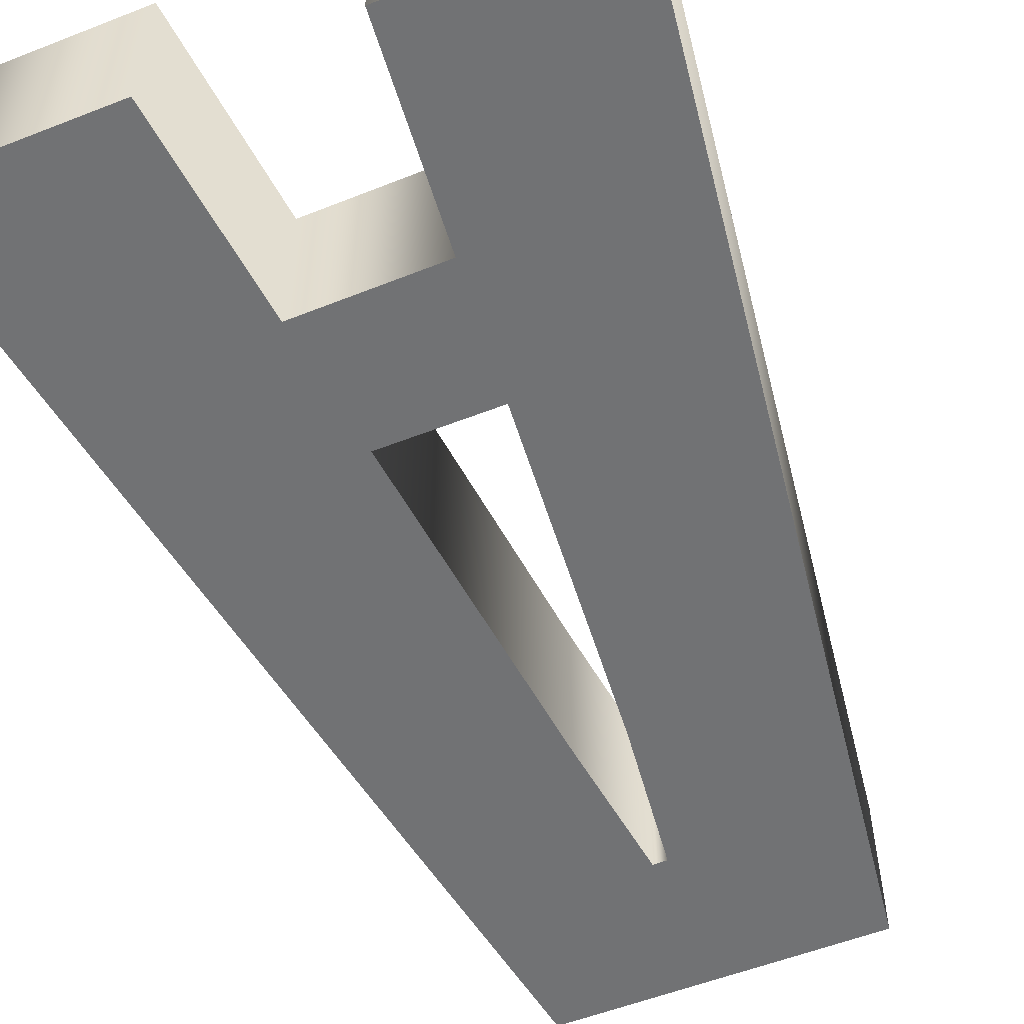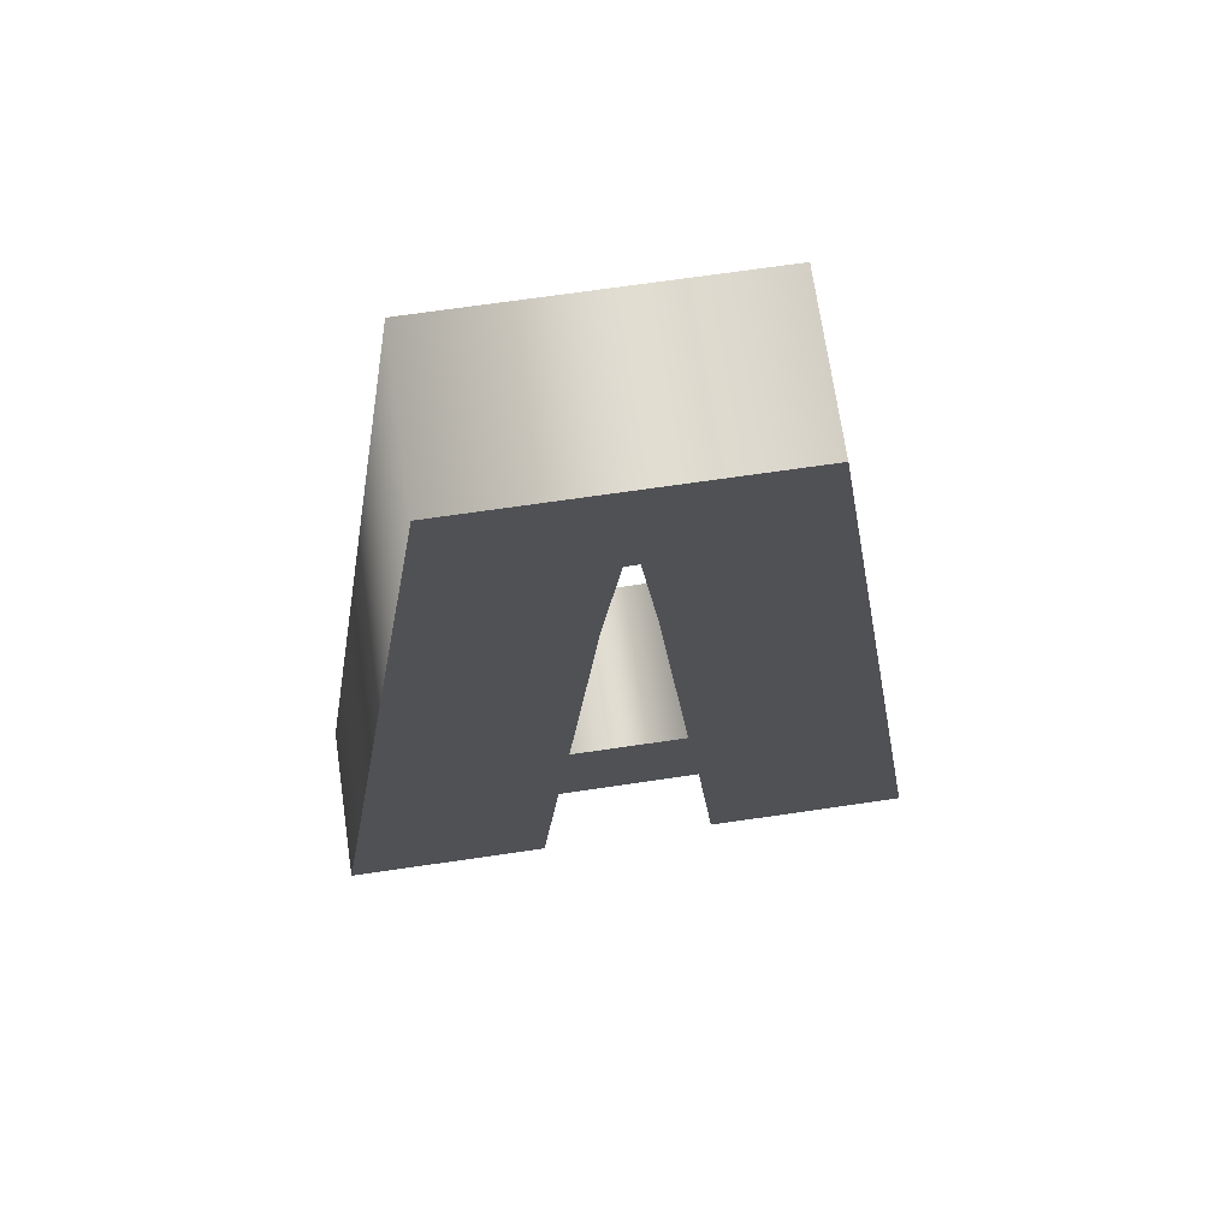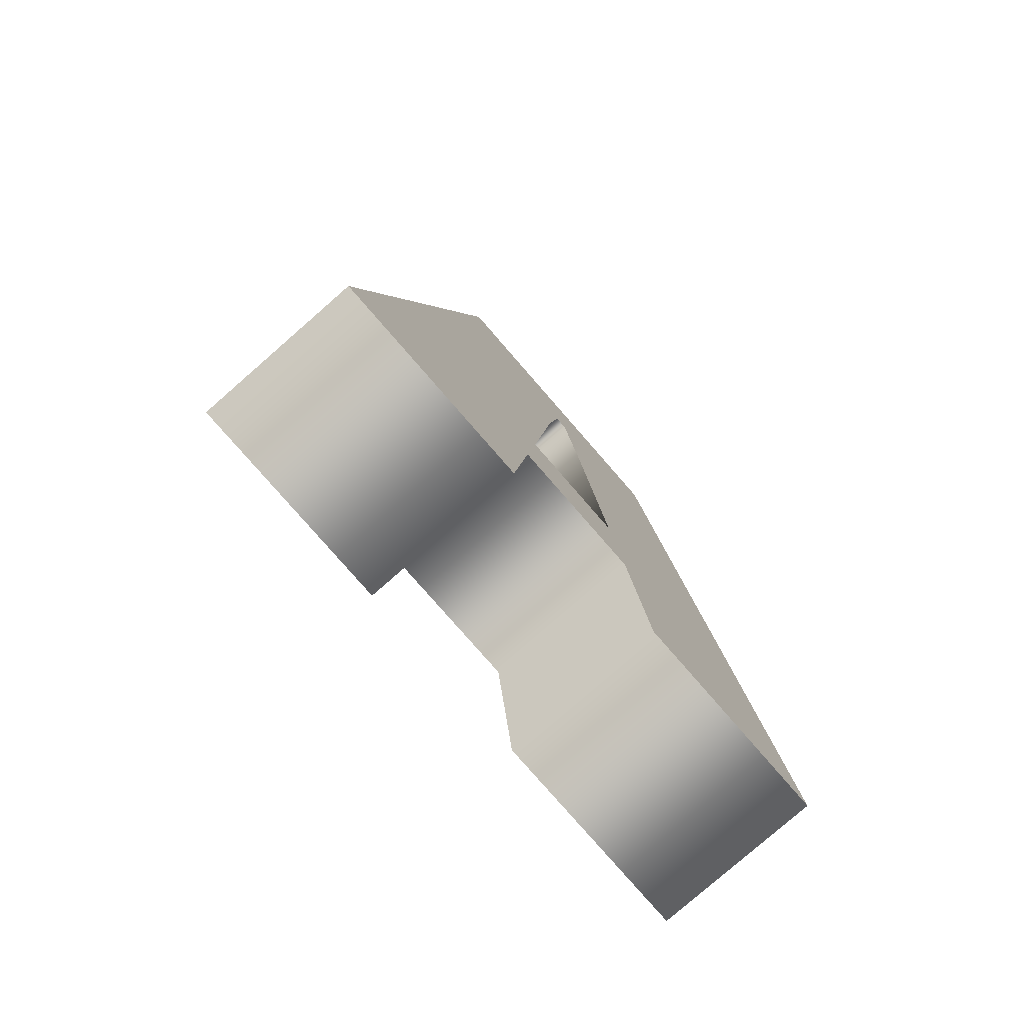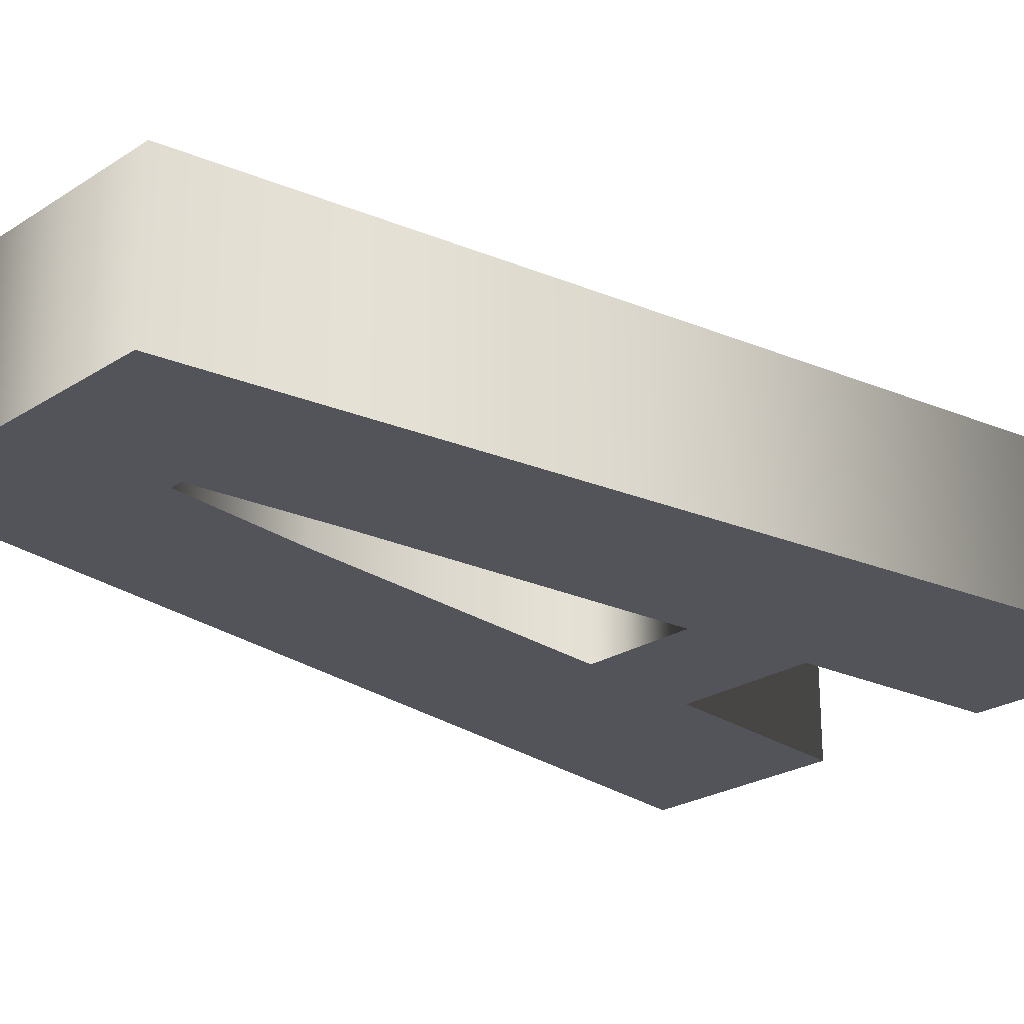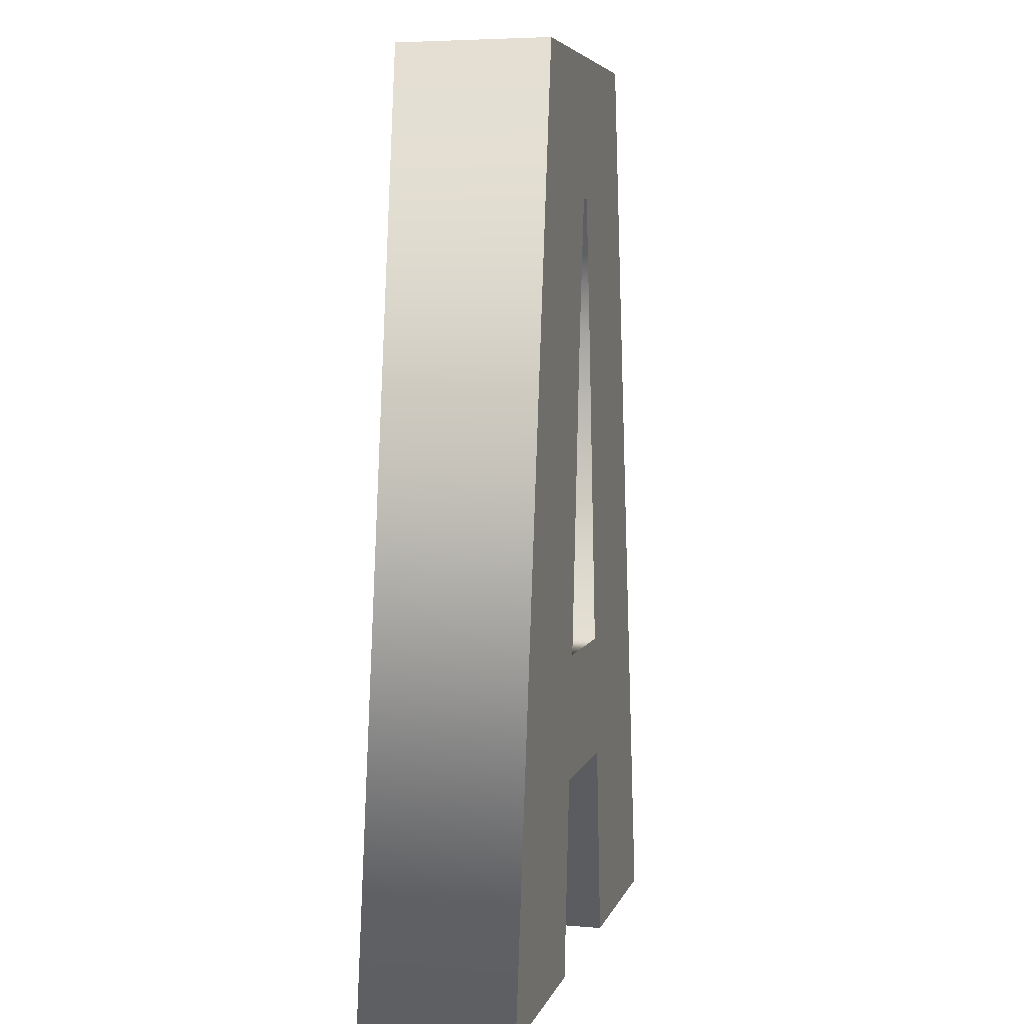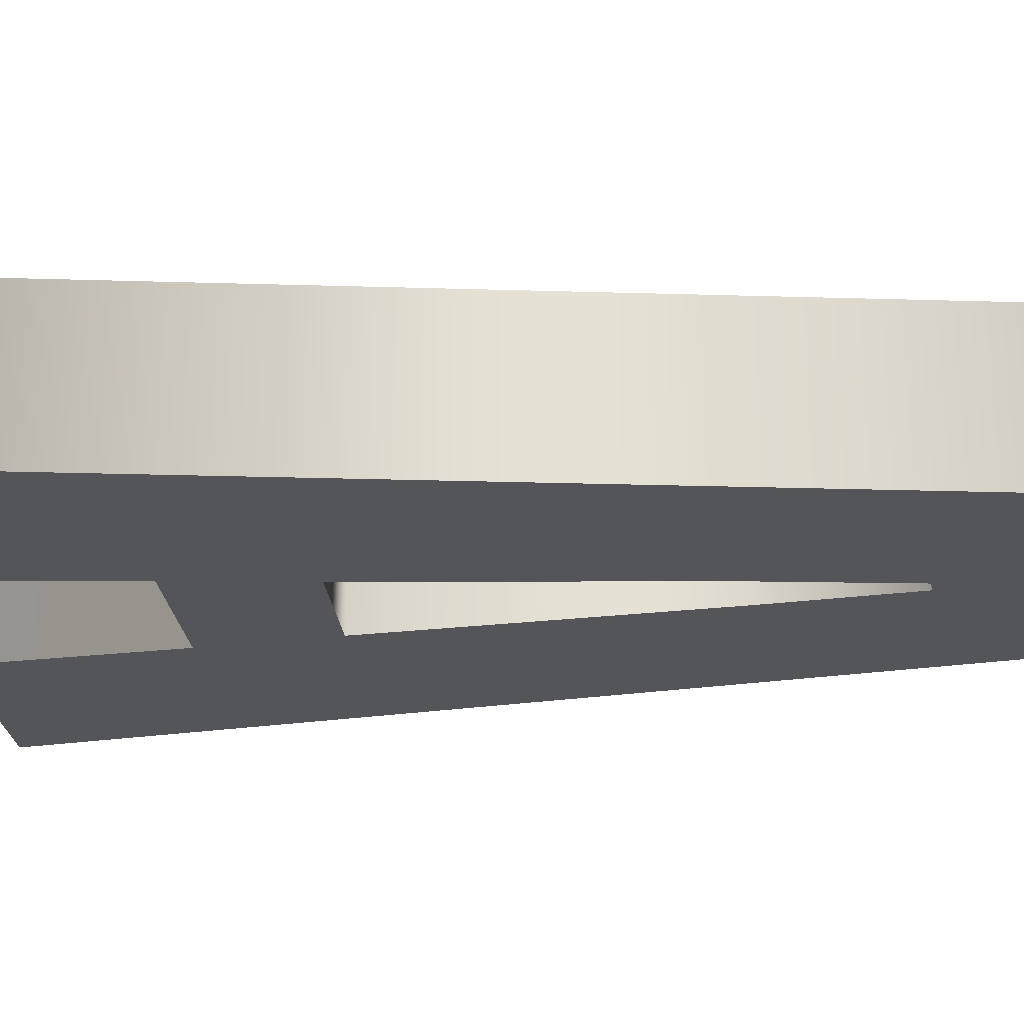
<metadata>
{"format":"obj","ext":"obj","renderer":"f3d","projection":"perspective","resolution":1024,"background":"white","views":[{"elev":-55.4,"azim":22.4,"up":"+Z"},{"elev":70.3,"azim":171.7,"up":"+Y"},{"elev":-79.8,"azim":131.1,"up":"+Y"},{"elev":-23.9,"azim":-133.1,"up":"+Z"},{"elev":5.4,"azim":104.4,"up":"+Y"},{"elev":-24.8,"azim":95.5,"up":"+Z"}]}
</metadata>
<code>
o テキスト.001
v 0.05583 0.1549 0.06
v -0.04986 0.1556 0.06
v -0.06482 -0 0.06
v -0.2191 -0 0.06
v -0.1121 0.7239 0.06
v 0.1218 0.7239 0.06
v 0.227 -0 0.06
v 0.07079 -0 0.06
v 0.04601 0.2536 0.06
v 0.02216 0.5058 0.06
v 0.008596 0.6128 0.06
v -0.001692 0.6128 0.06
v -0.01432 0.5058 0.06
v -0.0391 0.2536 0.06
v 0.05583 0.1549 -0.06
v -0.04986 0.1556 -0.06
v -0.06482 0 -0.06
v -0.2191 0 -0.06
v -0.1121 0.7239 -0.06
v 0.1218 0.7239 -0.06
v 0.227 0 -0.06
v 0.07079 0 -0.06
v 0.04601 0.2536 -0.06
v 0.02216 0.5058 -0.06
v 0.008596 0.6128 -0.06
v -0.001692 0.6128 -0.06
v -0.01432 0.5058 -0.06
v -0.0391 0.2536 -0.06
v 0.05583 0.1549 -0.06
v 0.05583 0.1549 0.06
v -0.04986 0.1556 -0.06
v -0.04986 0.1556 0.06
v -0.06482 0 -0.06
v -0.06482 -0 0.06
v -0.2191 0 -0.06
v -0.2191 -0 0.06
v -0.1121 0.7239 -0.06
v -0.1121 0.7239 0.06
v 0.1218 0.7239 -0.06
v 0.1218 0.7239 0.06
v 0.227 0 -0.06
v 0.227 -0 0.06
v 0.07079 0 -0.06
v 0.07079 -0 0.06
v 0.04601 0.2536 -0.06
v 0.04601 0.2536 0.06
v 0.02216 0.5058 -0.06
v 0.02216 0.5058 0.06
v 0.008596 0.6128 -0.06
v 0.008596 0.6128 0.06
v -0.001692 0.6128 -0.06
v -0.001692 0.6128 0.06
v -0.01432 0.5058 -0.06
v -0.01432 0.5058 0.06
v -0.0391 0.2536 -0.06
v -0.0391 0.2536 0.06
f 4 12 5
f 12 6 5
f 12 11 6
f 11 7 6
f 4 13 12
f 10 7 11
f 4 14 13
f 9 7 10
f 4 9 14
f 4 2 9
f 2 1 9
f 1 7 9
f 4 3 2
f 8 7 1
f 18 19 26
f 26 19 20
f 26 20 25
f 25 20 21
f 18 26 27
f 24 25 21
f 18 27 28
f 23 24 21
f 18 28 23
f 18 23 16
f 16 23 15
f 15 23 21
f 18 16 17
f 22 15 21
f 30 32 31 29
f 32 34 33 31
f 34 36 35 33
f 36 38 37 35
f 38 40 39 37
f 40 42 41 39
f 42 44 43 41
f 44 30 29 43
f 46 48 47 45
f 48 50 49 47
f 50 52 51 49
f 52 54 53 51
f 54 56 55 53
f 56 46 45 55

</code>
